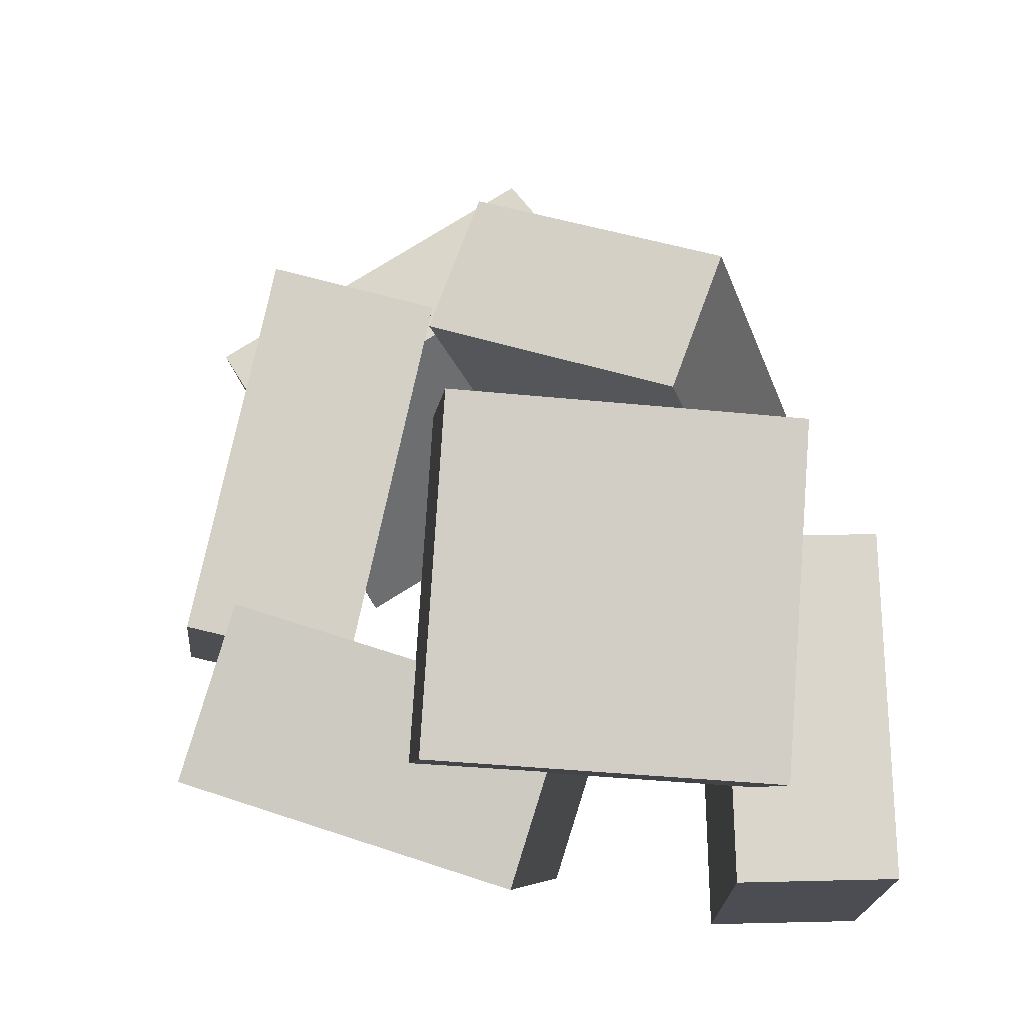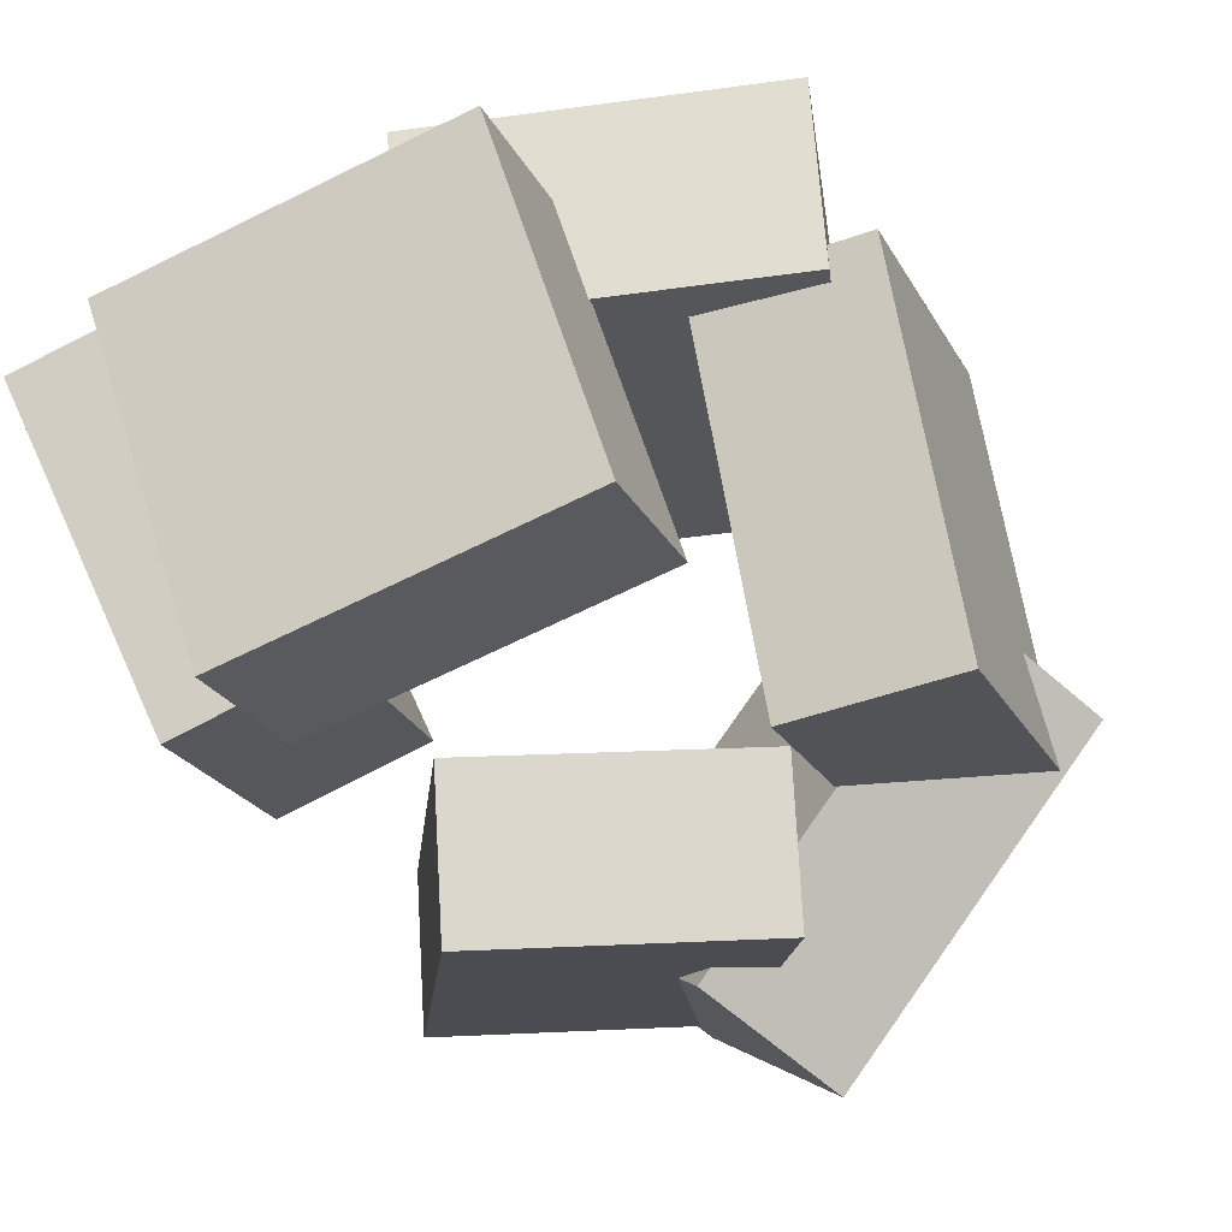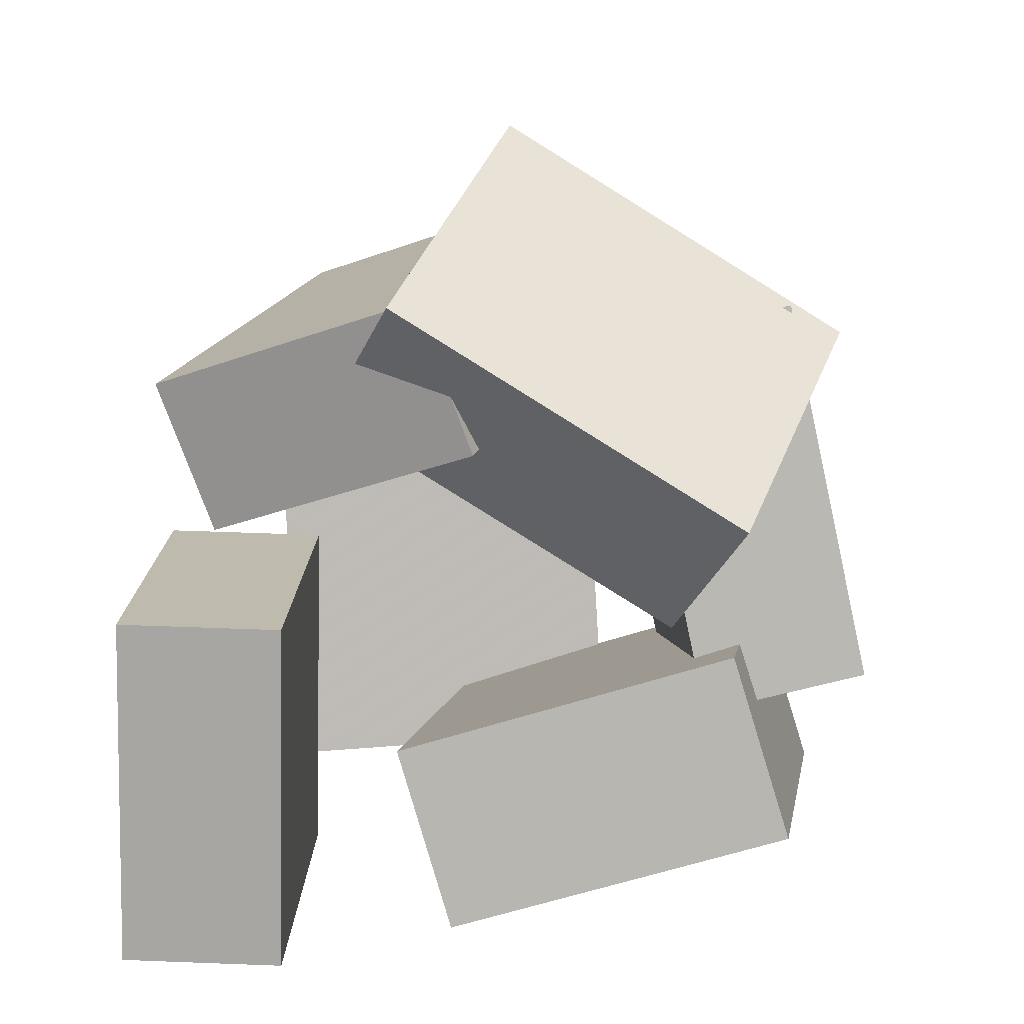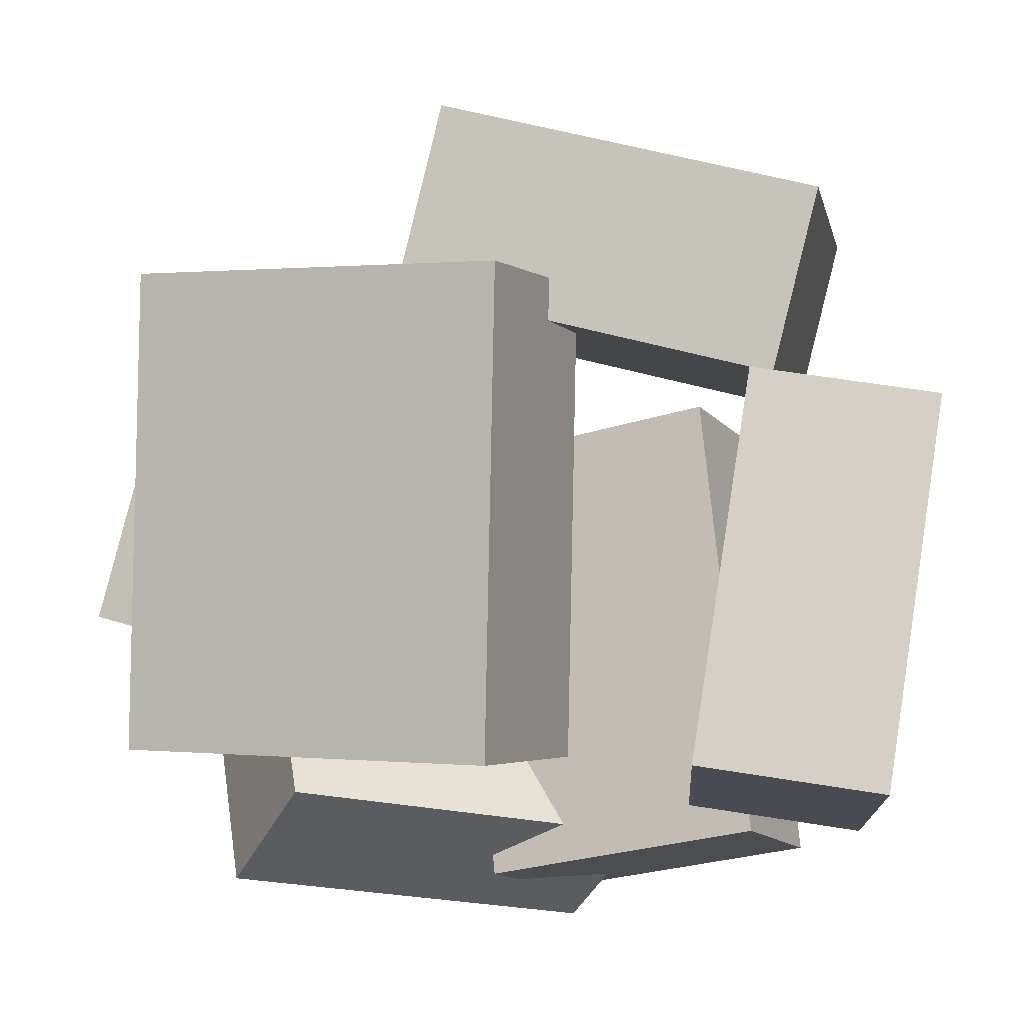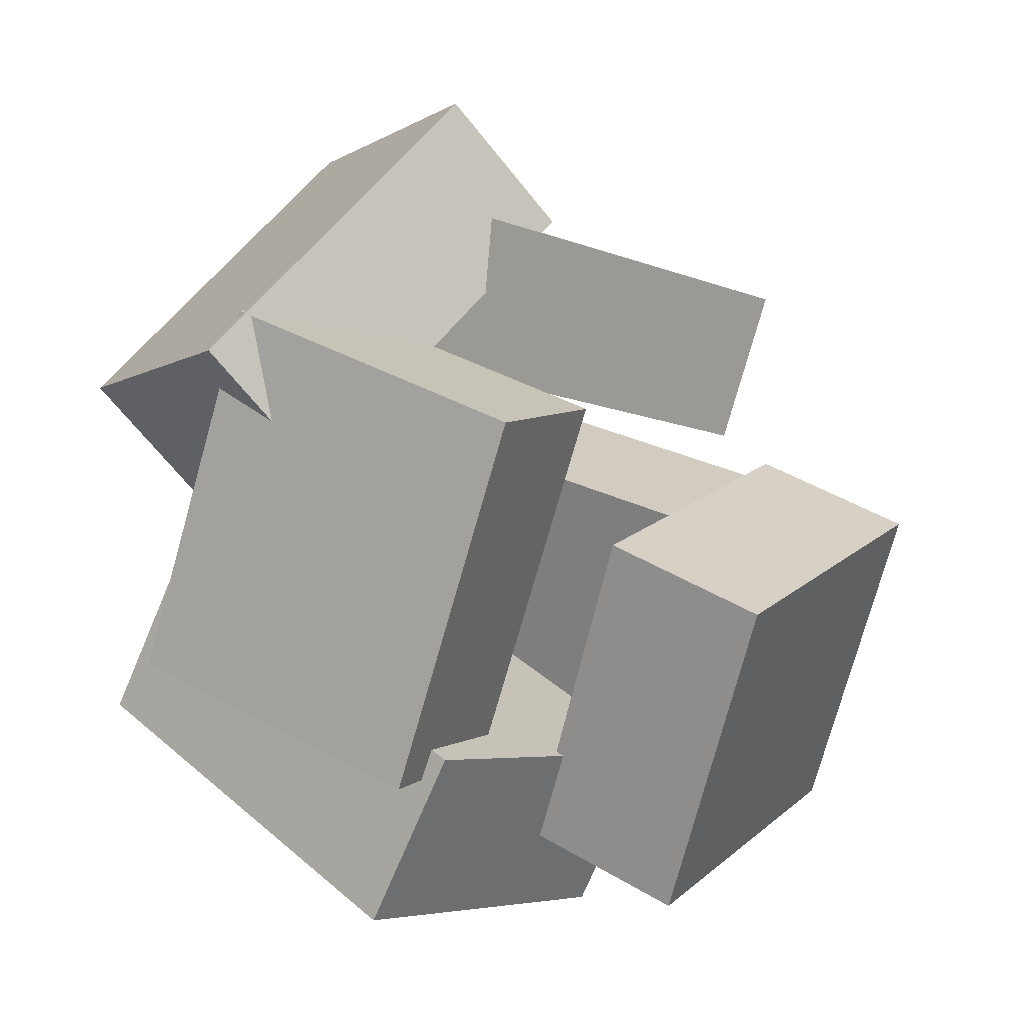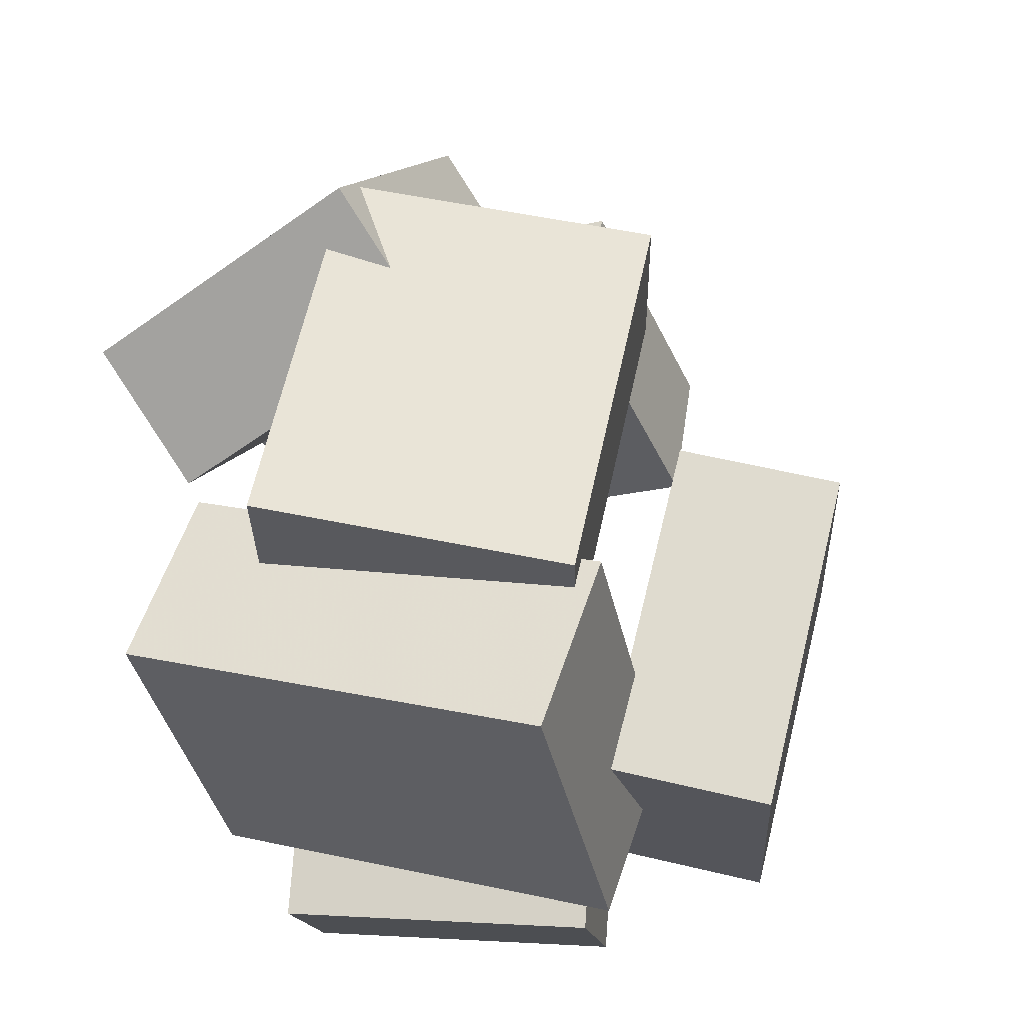
<metadata>
{"format":"obj","ext":"obj","renderer":"f3d","projection":"perspective","resolution":1024,"background":"white","views":[{"elev":-20.8,"azim":-170.6,"up":"+Z"},{"elev":76.0,"azim":-24.0,"up":"+Y"},{"elev":19.7,"azim":11.2,"up":"+Z"},{"elev":-16.0,"azim":-176.1,"up":"+Y"},{"elev":19.9,"azim":137.5,"up":"+Z"},{"elev":-18.7,"azim":109.4,"up":"+Z"}]}
</metadata>
<code>
v 0.3752 -0.1694 -0.1655
v 0.2357 -0.09027 0.3847
v 0.2471 0.2726 -0.2616
v 0.1076 0.3518 0.2887
v 0.6074 -0.09181 -0.1178
v 0.4679 -0.01265 0.4324
v 0.4793 0.3502 -0.2139
v 0.3398 0.4294 0.3364
f 1.0 7.0 5.0
f 1.0 3.0 7.0
f 1.0 4.0 3.0
f 1.0 2.0 4.0
f 3.0 8.0 7.0
f 3.0 4.0 8.0
f 5.0 7.0 8.0
f 5.0 8.0 6.0
f 1.0 5.0 6.0
f 1.0 6.0 2.0
f 2.0 6.0 8.0
f 2.0 8.0 4.0
v -0.3411 0.3019 0.3657
v 0.05037 0.264 0.5161
v -0.2597 0.295 0.1522
v 0.1317 0.2571 0.3026
v -0.4043 -0.361 0.3631
v -0.01286 -0.3989 0.5135
v -0.3229 -0.3679 0.1496
v 0.06849 -0.4058 0.3
f 9.0 15.0 13.0
f 9.0 11.0 15.0
f 9.0 12.0 11.0
f 9.0 10.0 12.0
f 11.0 16.0 15.0
f 11.0 12.0 16.0
f 13.0 15.0 16.0
f 13.0 16.0 14.0
f 9.0 13.0 14.0
f 9.0 14.0 10.0
f 10.0 14.0 16.0
f 10.0 16.0 12.0
v -0.4723 -0.3937 -4.831e-05
v -0.232 -0.3547 -0.005372
v -0.5545 0.1086 -0.03878
v -0.3142 0.1476 -0.04411
v -0.4774 -0.4359 -0.5367
v -0.2371 -0.3969 -0.542
v -0.5596 0.06641 -0.5754
v -0.3193 0.1053 -0.5808
f 17.0 23.0 21.0
f 17.0 19.0 23.0
f 17.0 20.0 19.0
f 17.0 18.0 20.0
f 19.0 24.0 23.0
f 19.0 20.0 24.0
f 21.0 23.0 24.0
f 21.0 24.0 22.0
f 17.0 21.0 22.0
f 17.0 22.0 18.0
f 18.0 22.0 24.0
f 18.0 24.0 20.0
v -0.06895 -0.3199 -0.2024
v 0.4251 -0.2603 -0.03437
v -0.09235 0.3047 -0.3549
v 0.4017 0.3642 -0.187
v 0.02498 -0.3787 -0.4577
v 0.519 -0.3192 -0.2897
v 0.001577 0.2458 -0.6103
v 0.4956 0.3054 -0.4423
f 25.0 31.0 29.0
f 25.0 27.0 31.0
f 25.0 28.0 27.0
f 25.0 26.0 28.0
f 27.0 32.0 31.0
f 27.0 28.0 32.0
f 29.0 31.0 32.0
f 29.0 32.0 30.0
f 25.0 29.0 30.0
f 25.0 30.0 26.0
f 26.0 30.0 32.0
f 26.0 32.0 28.0
v 0.4252 0.1057 0.2023
v 0.3402 -0.3226 0.03099
v -0.07314 0.08632 0.4979
v -0.1581 -0.342 0.3266
v 0.5405 0.007582 0.3903
v 0.4555 -0.4207 0.219
v 0.04216 -0.01177 0.6859
v -0.04283 -0.44 0.5145
f 33.0 39.0 37.0
f 33.0 35.0 39.0
f 33.0 36.0 35.0
f 33.0 34.0 36.0
f 35.0 40.0 39.0
f 35.0 36.0 40.0
f 37.0 39.0 40.0
f 37.0 40.0 38.0
f 33.0 37.0 38.0
f 33.0 38.0 34.0
f 34.0 38.0 40.0
f 34.0 40.0 36.0
v -0.3533 0.144 -0.4454
v -0.4073 0.257 0.06079
v -0.4177 0.3801 -0.505
v -0.4717 0.4931 0.001222
v 0.1484 0.2863 -0.4237
v 0.09442 0.3993 0.08247
v 0.08397 0.5224 -0.4833
v 0.03004 0.6354 0.0229
f 41.0 47.0 45.0
f 41.0 43.0 47.0
f 41.0 44.0 43.0
f 41.0 42.0 44.0
f 43.0 48.0 47.0
f 43.0 44.0 48.0
f 45.0 47.0 48.0
f 45.0 48.0 46.0
f 41.0 45.0 46.0
f 41.0 46.0 42.0
f 42.0 46.0 48.0
f 42.0 48.0 44.0

</code>
